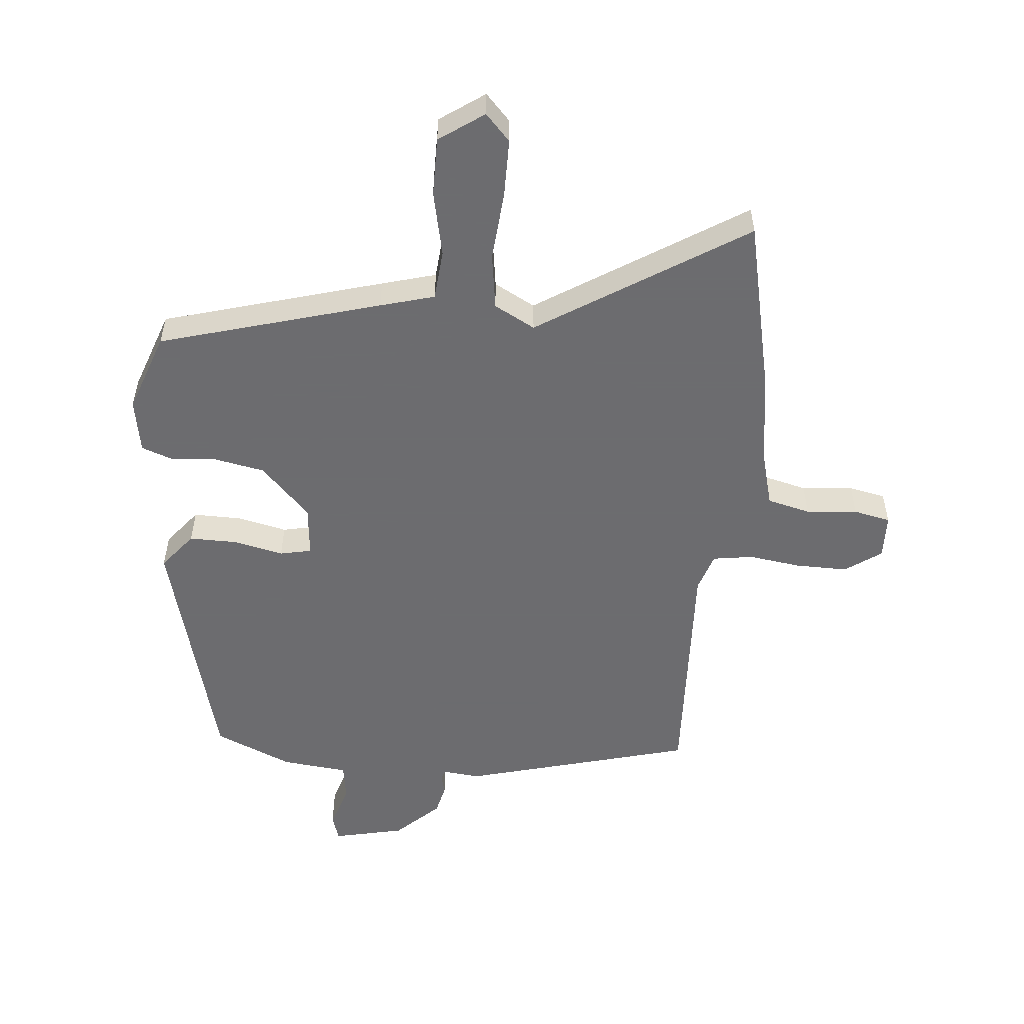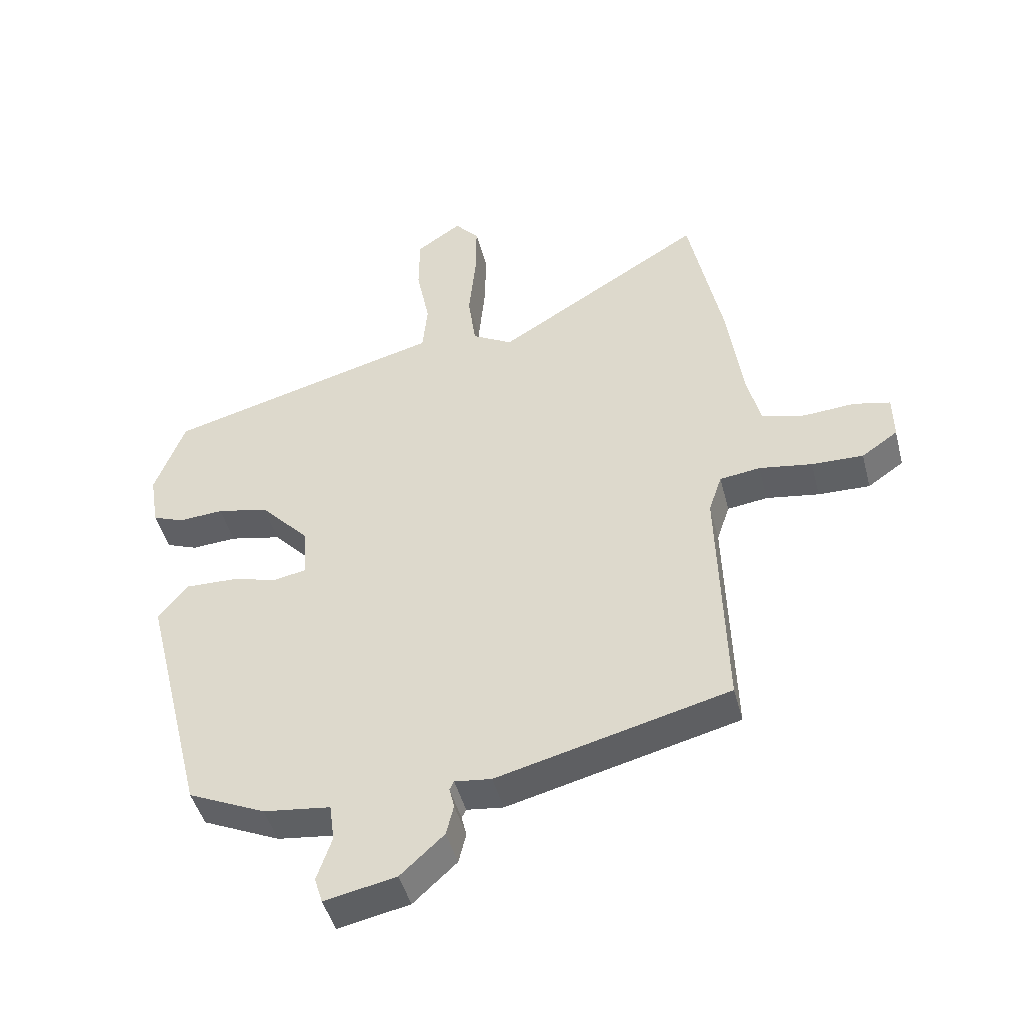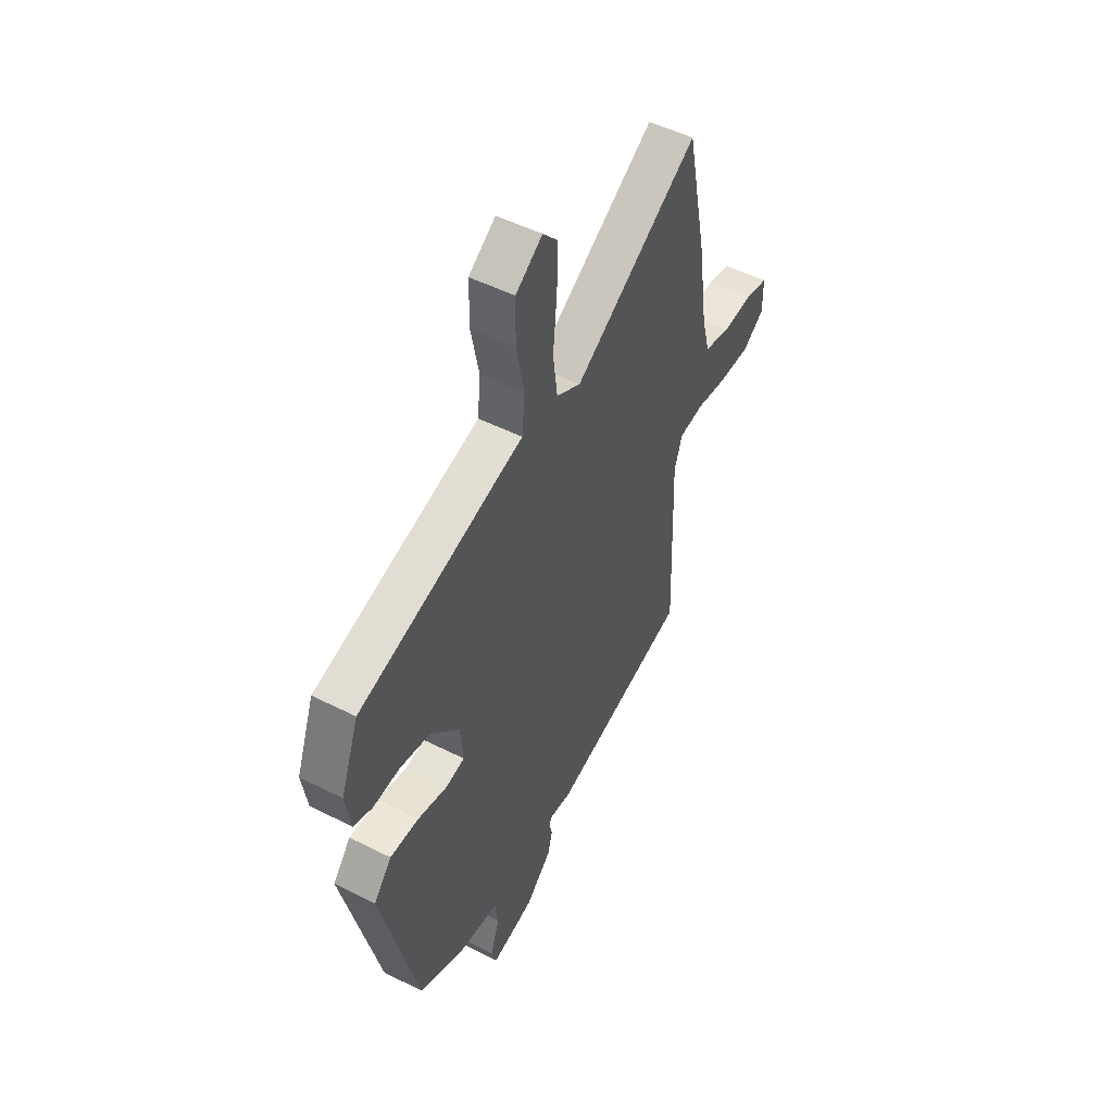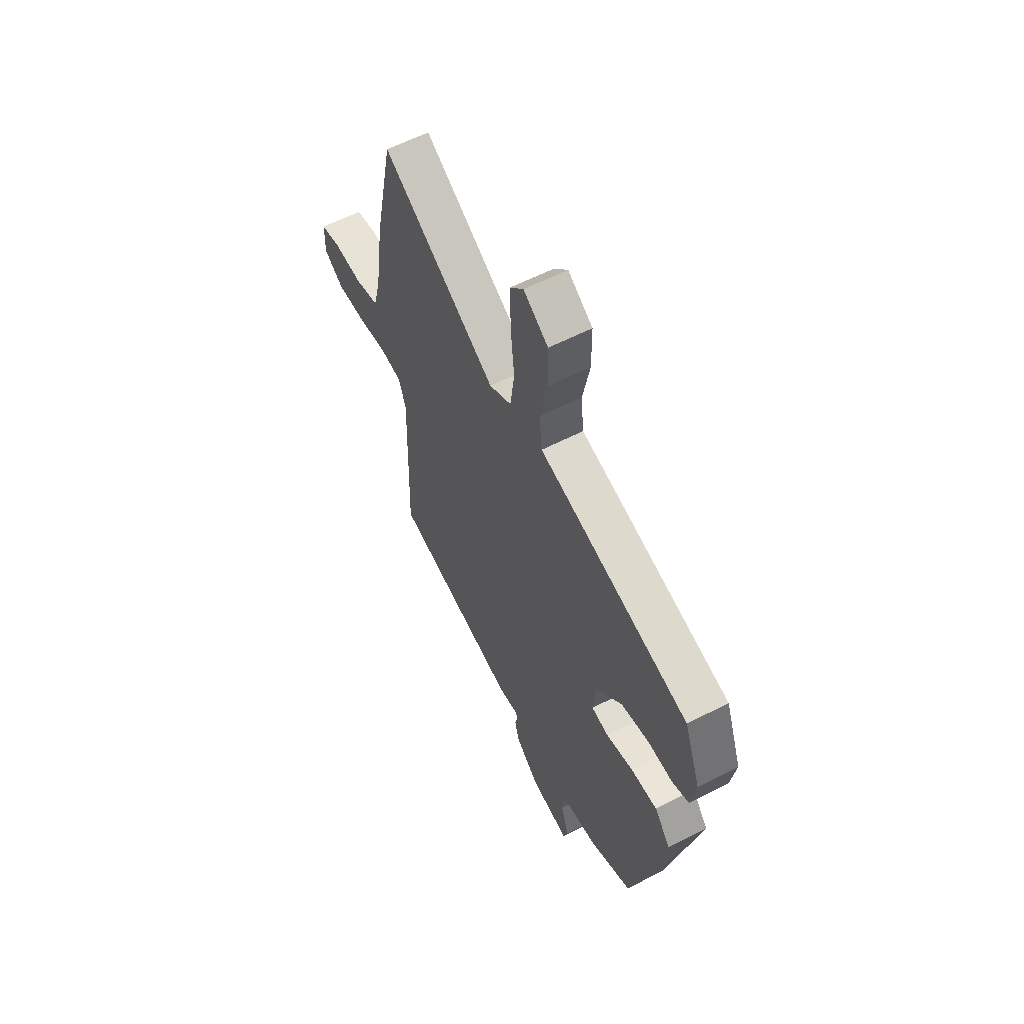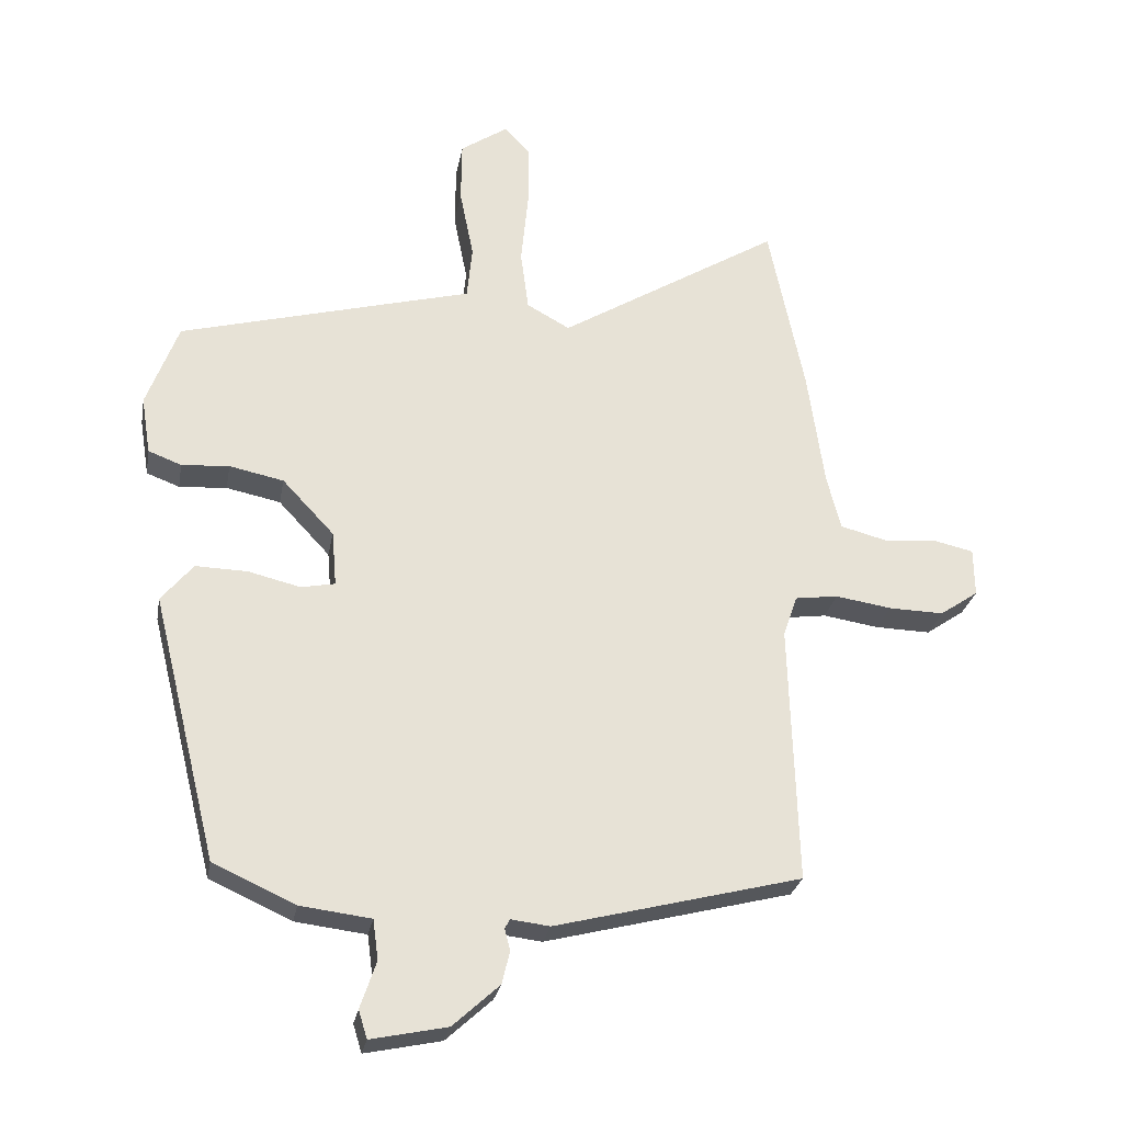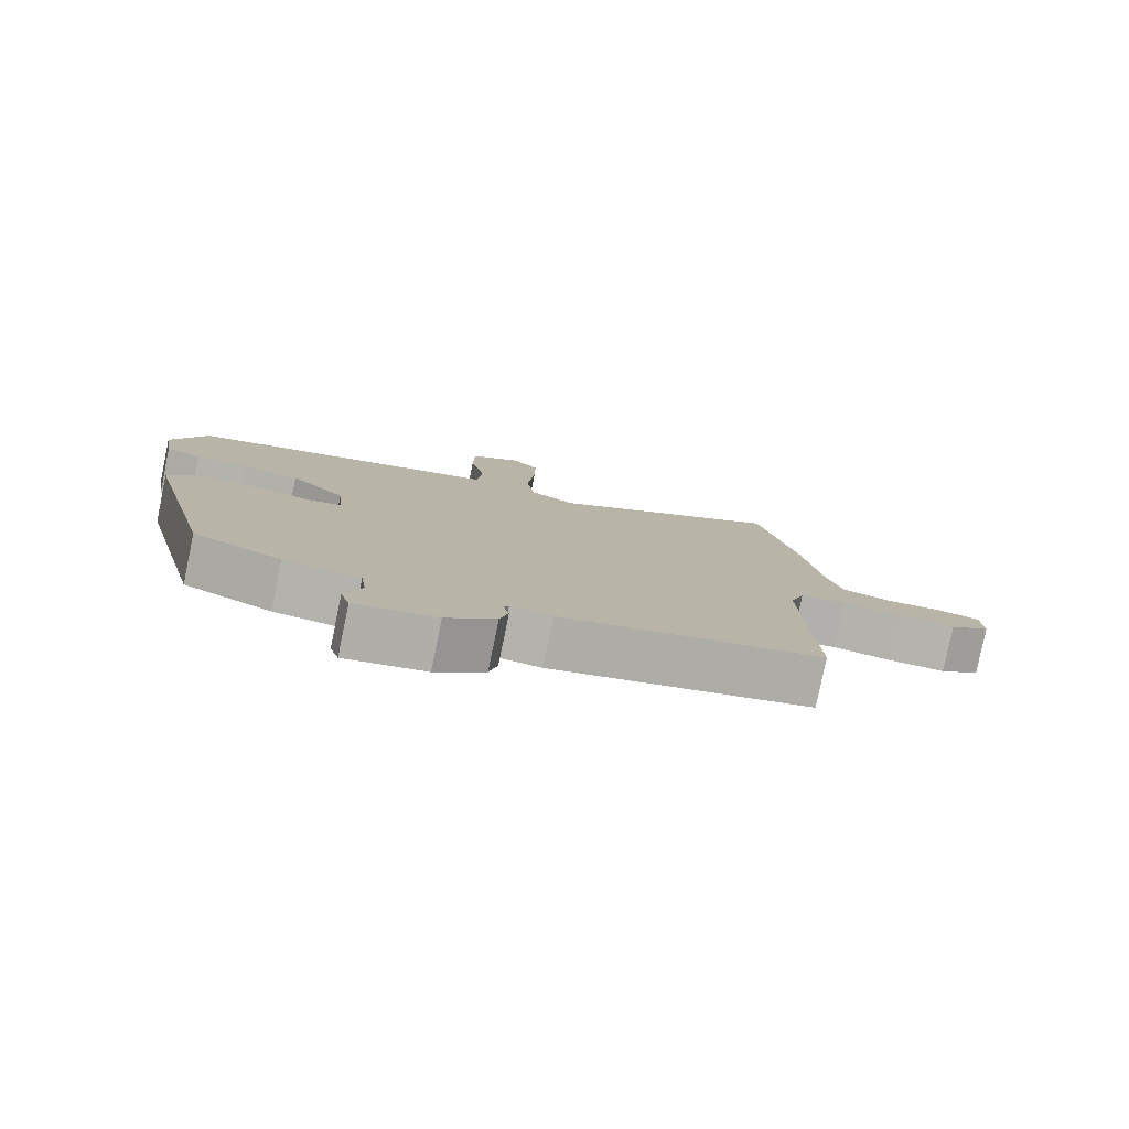
<metadata>
{"format":"obj","ext":"obj","renderer":"f3d","projection":"perspective","resolution":1024,"background":"white","views":[{"elev":-53.8,"azim":-4.4,"up":"+Y"},{"elev":-45.6,"azim":14.3,"up":"+Z"},{"elev":50.3,"azim":-60.9,"up":"+Z"},{"elev":59.3,"azim":-118.0,"up":"+Z"},{"elev":-26.8,"azim":-10.2,"up":"+Z"},{"elev":-79.9,"azim":-11.7,"up":"+Z"}]}
</metadata>
<code>
v -0.379 0.07 -0.462
v -0.478 0.07 -0.062
v -0.43 0.07 -0.004
v -0.352 0.07 -0.006
v -0.273 0.07 -0.025
v -0.222 0.07 -0.015
v -0.229 0.07 0.068
v -0.307 0.07 0.151
v -0.389 0.07 0.168
v -0.461 0.07 0.163
v -0.511 0.07 0.182
v -0.525 0.07 0.269
v -0.477 0.07 0.397
v -0.121 0.07 0.493
v -0.034 0.07 0.516
v -0.026 0.07 0.597
v -0.047 0.07 0.702
v -0.046 0.07 0.796
v 0.026 0.07 0.845
v 0.065 0.07 0.802
v 0.064 0.07 0.708
v 0.053 0.07 0.597
v 0.065 0.07 0.506
v 0.13 0.07 0.47
v 0.464 0.07 0.675
v 0.518 0.07 0.413
v 0.543 0.07 0.237
v 0.564 0.07 0.154
v 0.633 0.07 0.136
v 0.716 0.07 0.142
v 0.775 0.07 0.129
v 0.776 0.07 0.056
v 0.718 0.07 0.016
v 0.635 0.07 0.018
v 0.55 0.07 0.031
v 0.485 0.07 0.022
v 0.464 0.07 -0.04
v 0.476 0.07 -0.432
v 0.104 0.07 -0.527
v 0.045 0.07 -0.52
v 0.038 0.07 -0.534
v 0.046 0.07 -0.567
v 0.034 0.07 -0.616
v -0.036 0.07 -0.68
v -0.151 0.07 -0.704
v -0.164 0.07 -0.662
v -0.14 0.07 -0.591
v -0.148 0.07 -0.531
v -0.255 0.07 -0.518
v -0.379 0 -0.462
v -0.478 0 -0.062
v -0.43 0 -0.004
v -0.352 0 -0.006
v -0.273 0 -0.025
v -0.222 0 -0.015
v -0.229 0 0.068
v -0.307 0 0.151
v -0.389 0 0.168
v -0.461 0 0.163
v -0.511 0 0.182
v -0.525 0 0.269
v -0.477 0 0.397
v -0.121 0 0.493
v -0.034 0 0.516
v -0.026 0 0.597
v -0.047 0 0.702
v -0.046 0 0.796
v 0.026 0 0.845
v 0.065 0 0.802
v 0.064 0 0.708
v 0.053 0 0.597
v 0.065 0 0.506
v 0.13 0 0.47
v 0.464 0 0.675
v 0.518 0 0.413
v 0.543 0 0.237
v 0.564 0 0.154
v 0.633 0 0.136
v 0.716 0 0.142
v 0.775 0 0.129
v 0.776 0 0.056
v 0.718 0 0.016
v 0.635 0 0.018
v 0.55 0 0.031
v 0.485 0 0.022
v 0.464 0 -0.04
v 0.476 0 -0.432
v 0.104 0 -0.527
v 0.045 0 -0.52
v 0.038 0 -0.534
v 0.046 0 -0.567
v 0.034 0 -0.616
v -0.036 0 -0.68
v -0.151 0 -0.704
v -0.164 0 -0.662
v -0.14 0 -0.591
v -0.148 0 -0.531
v -0.255 0 -0.518
f 3 4 5
f 2 3 5
f 1 2 5
f 49 1 5
f 48 49 5
f 45 46 47
f 44 45 47
f 43 44 47
f 42 43 47
f 41 42 47
f 40 41 47 48
f 37 38 39 40
f 48 5 6
f 40 48 6
f 37 40 6
f 36 37 6
f 33 34 35
f 32 33 35
f 31 32 35
f 30 31 35
f 29 30 35
f 36 6 7
f 35 36 7
f 29 35 7
f 28 29 7
f 24 25 26 27
f 28 7 8
f 27 28 8
f 24 27 8
f 23 24 8
f 20 21 22
f 19 20 22
f 18 19 22
f 17 18 22
f 16 17 22
f 15 16 22 23
f 14 15 23
f 13 14 23
f 12 13 23
f 11 12 23
f 10 11 23
f 9 10 23
f 8 9 23
f 54 53 52
f 54 52 51
f 54 51 50
f 54 50 98
f 54 98 97
f 96 95 94
f 96 94 93
f 96 93 92
f 96 92 91
f 96 91 90
f 97 96 90 89
f 89 88 87 86
f 55 54 97
f 55 97 89
f 55 89 86
f 55 86 85
f 84 83 82
f 84 82 81
f 84 81 80
f 84 80 79
f 84 79 78
f 56 55 85
f 56 85 84
f 56 84 78
f 56 78 77
f 76 75 74 73
f 57 56 77
f 57 77 76
f 57 76 73
f 57 73 72
f 71 70 69
f 71 69 68
f 71 68 67
f 71 67 66
f 71 66 65
f 72 71 65 64
f 72 64 63
f 72 63 62
f 72 62 61
f 72 61 60
f 72 60 59
f 72 59 58
f 72 58 57
f 1 50 51 2
f 2 51 52 3
f 3 52 53 4
f 4 53 54 5
f 5 54 55 6
f 6 55 56 7
f 7 56 57 8
f 8 57 58 9
f 9 58 59 10
f 10 59 60 11
f 11 60 61 12
f 12 61 62 13
f 13 62 63 14
f 14 63 64 15
f 15 64 65 16
f 16 65 66 17
f 17 66 67 18
f 18 67 68 19
f 19 68 69 20
f 20 69 70 21
f 21 70 71 22
f 22 71 72 23
f 23 72 73 24
f 24 73 74 25
f 25 74 75 26
f 26 75 76 27
f 27 76 77 28
f 28 77 78 29
f 29 78 79 30
f 30 79 80 31
f 31 80 81 32
f 32 81 82 33
f 33 82 83 34
f 34 83 84 35
f 35 84 85 36
f 36 85 86 37
f 37 86 87 38
f 38 87 88 39
f 39 88 89 40
f 40 89 90 41
f 41 90 91 42
f 42 91 92 43
f 43 92 93 44
f 44 93 94 45
f 45 94 95 46
f 46 95 96 47
f 47 96 97 48
f 48 97 98 49
f 49 98 50 1

</code>
